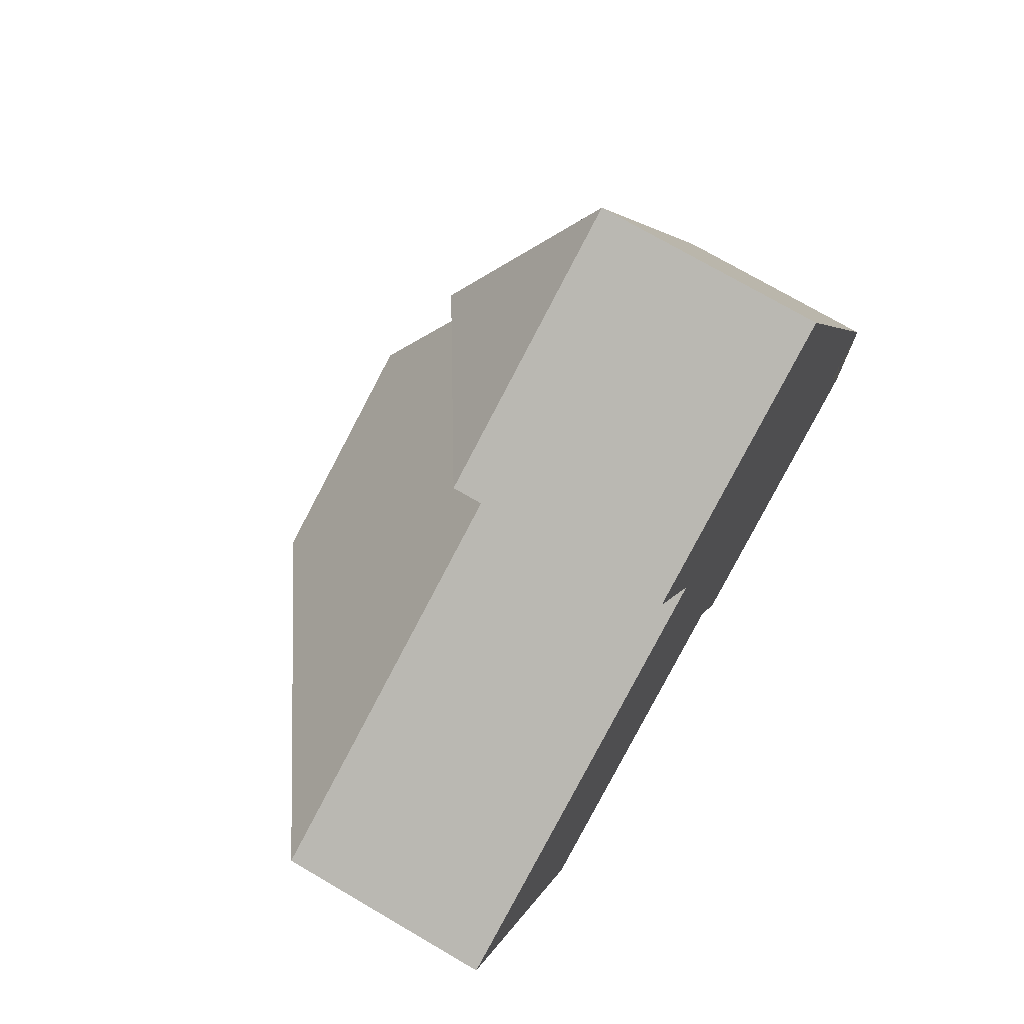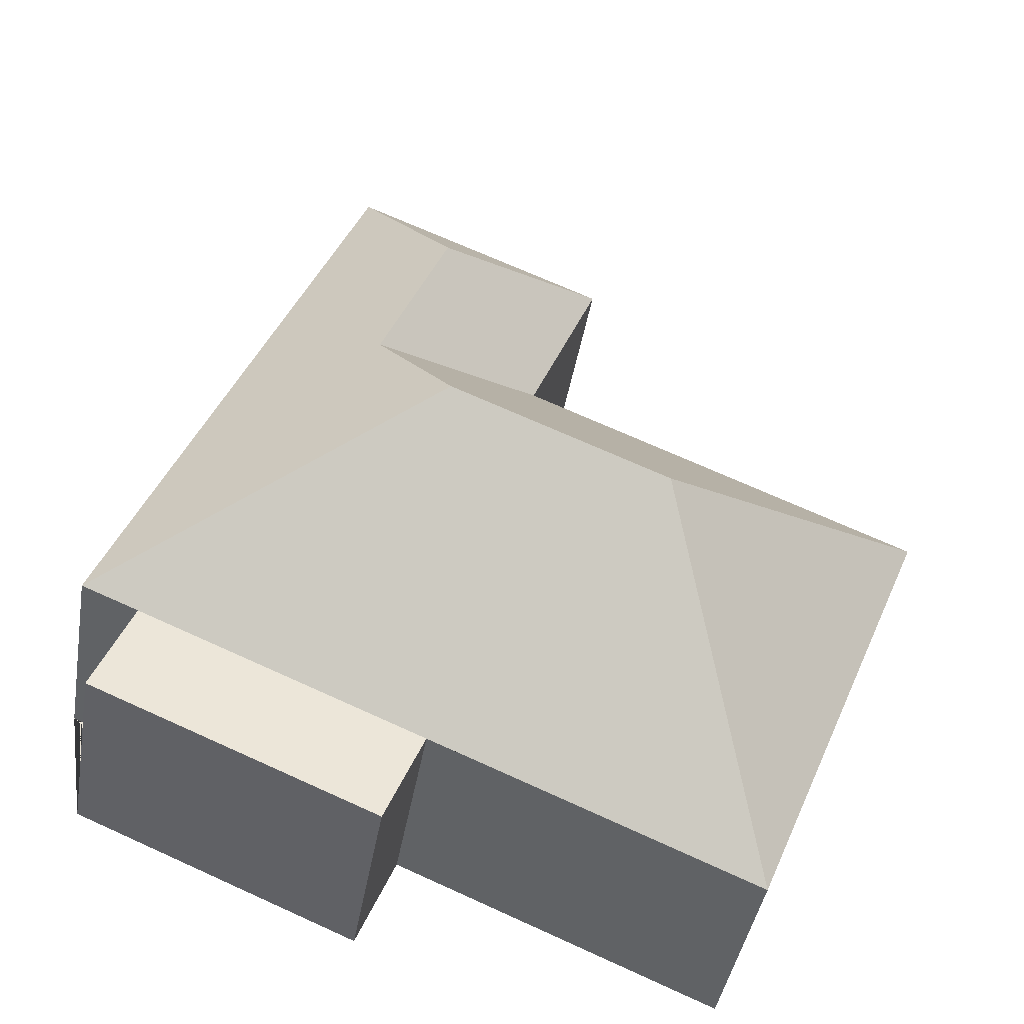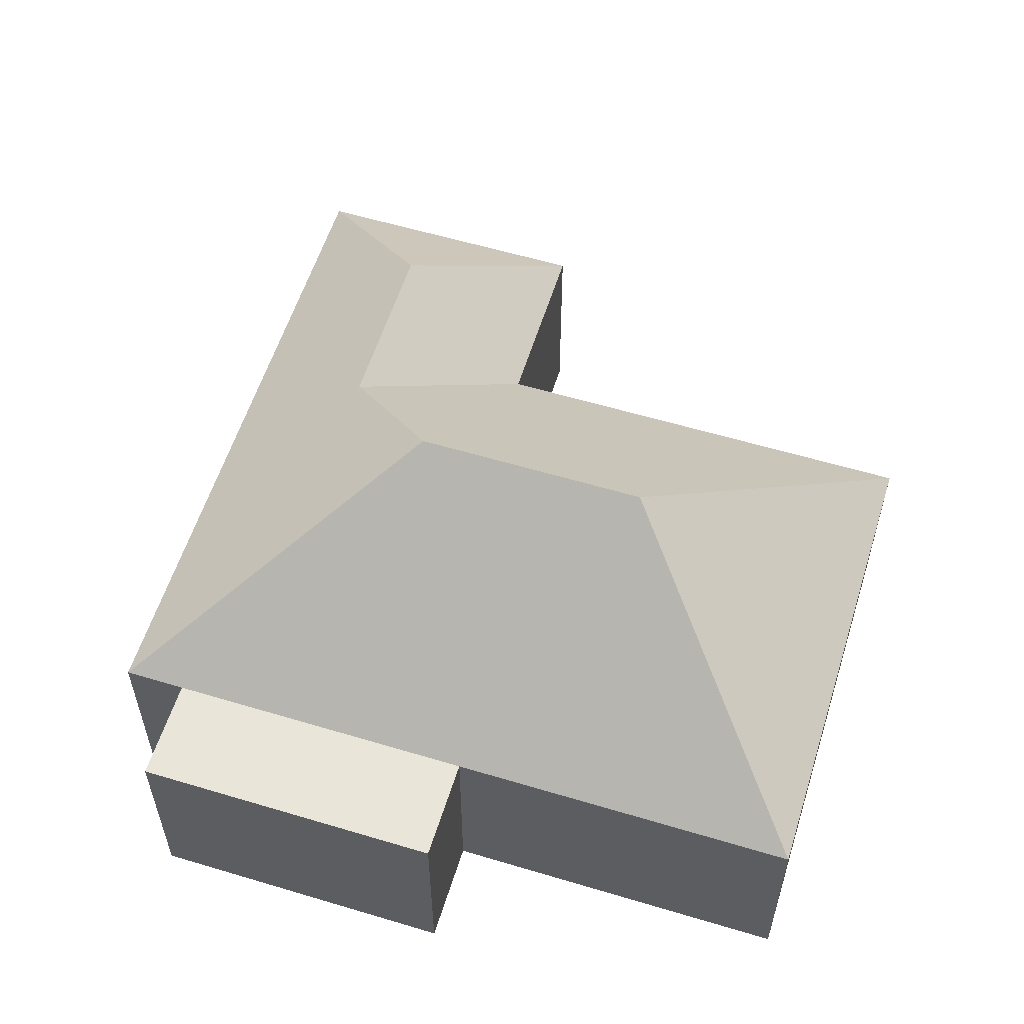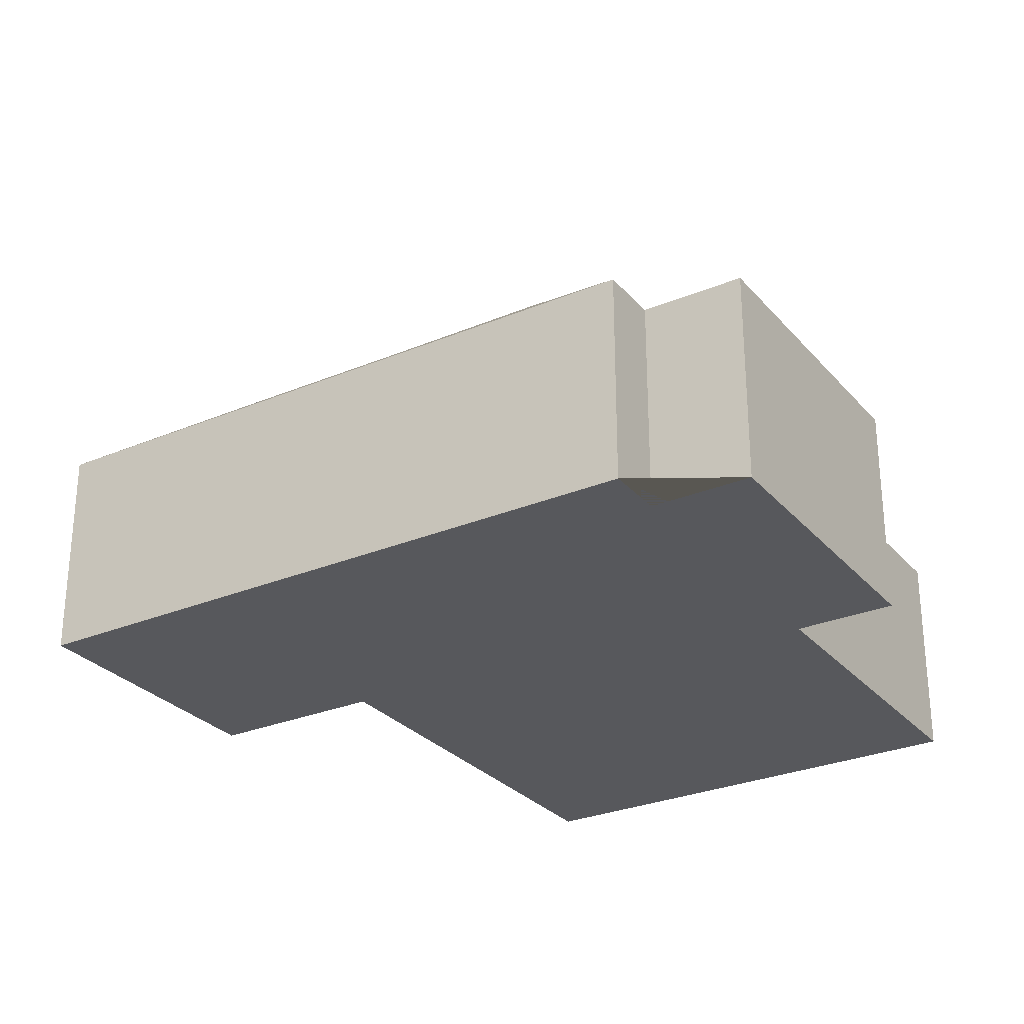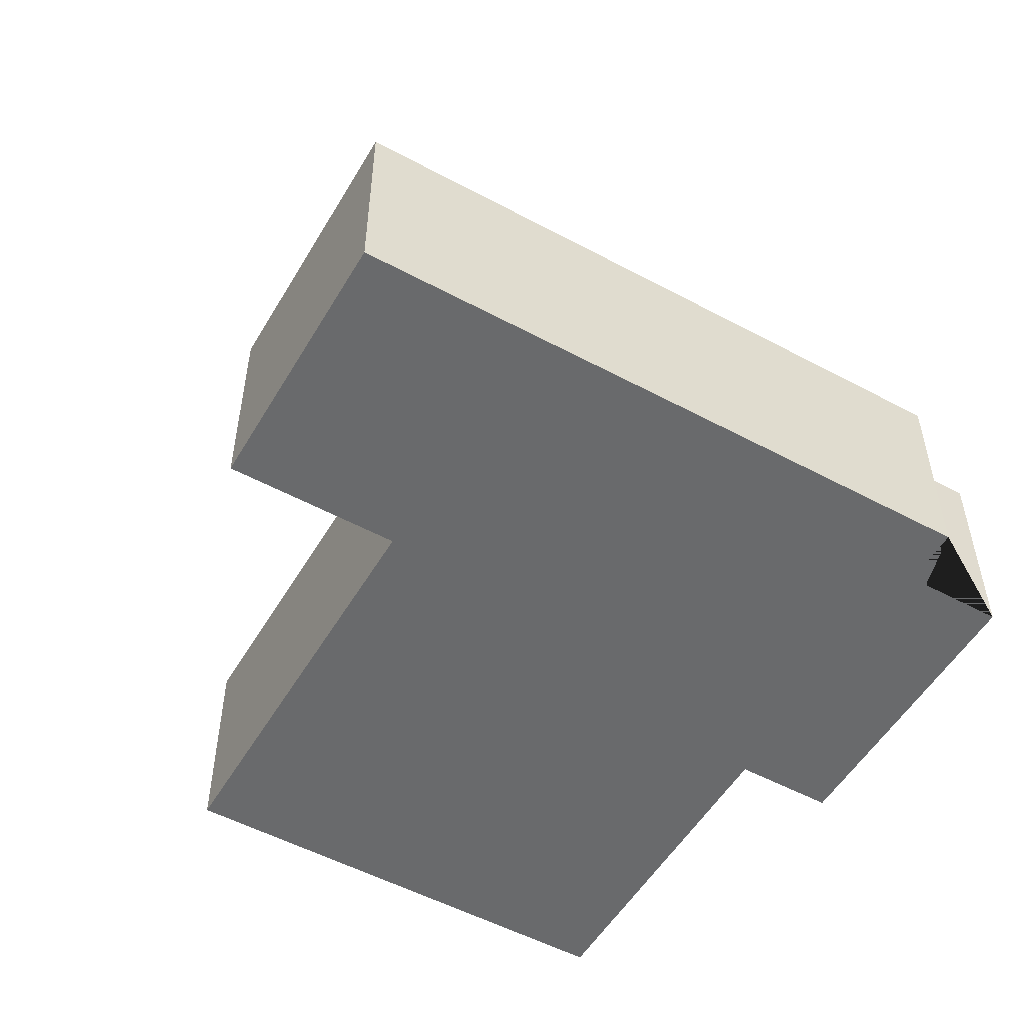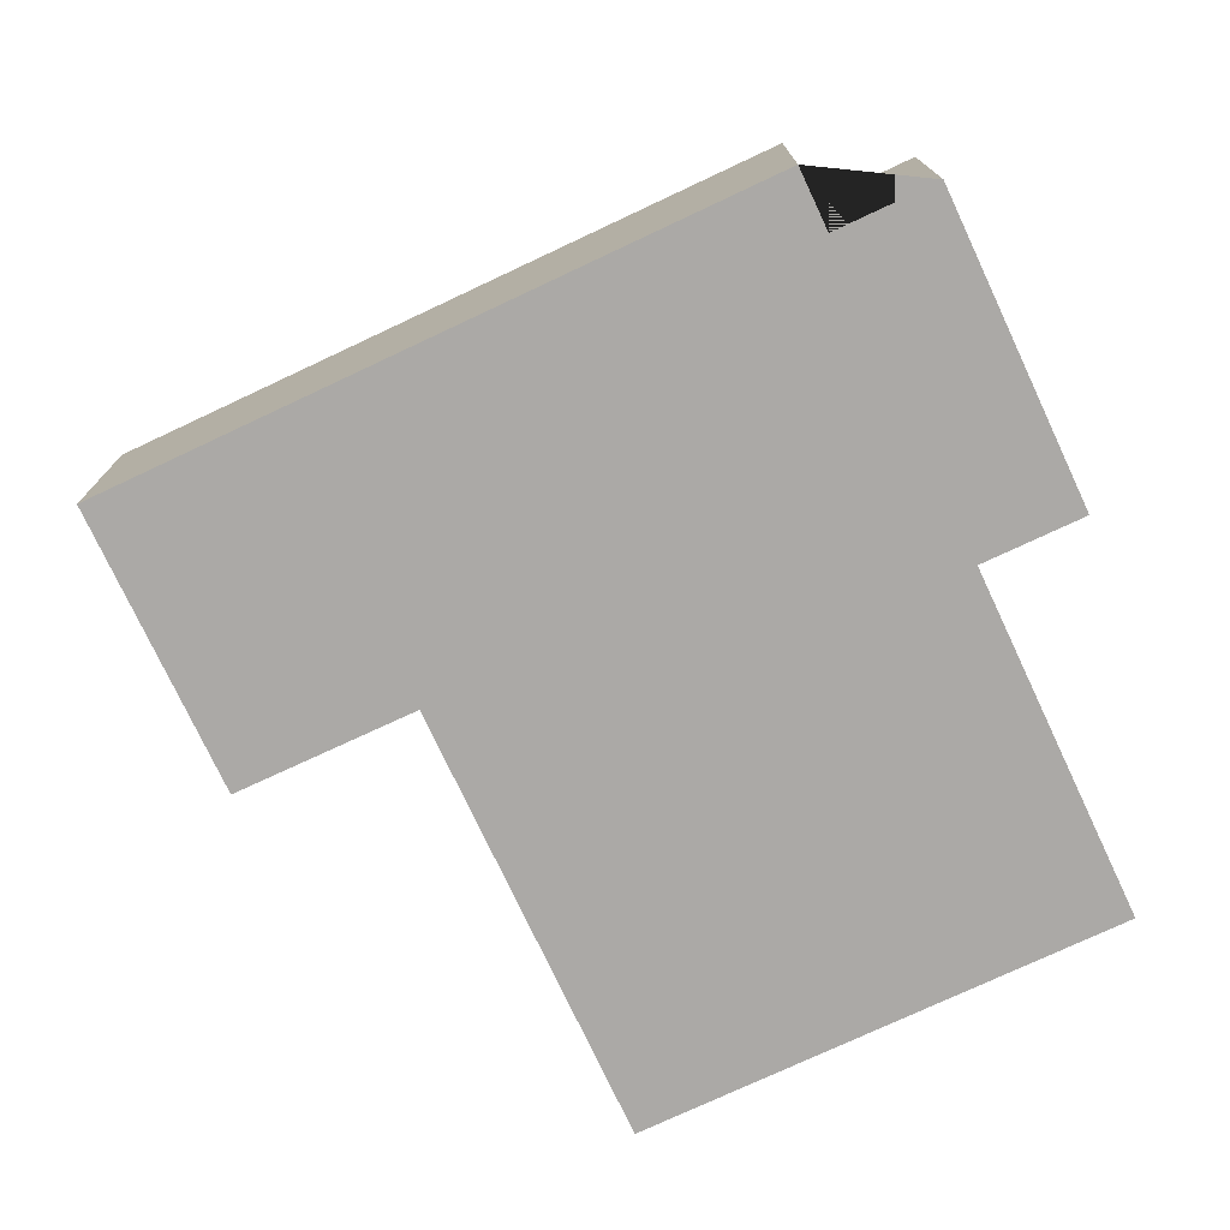
<metadata>
{"format":"obj","ext":"obj","renderer":"f3d","projection":"perspective","resolution":1024,"background":"white","views":[{"elev":73.7,"azim":-59.7,"up":"+Z"},{"elev":-42.3,"azim":170.4,"up":"+Z"},{"elev":57.7,"azim":174.7,"up":"+Y"},{"elev":-28.4,"azim":99.5,"up":"+Y"},{"elev":-52.9,"azim":37.4,"up":"+Y"},{"elev":-75.5,"azim":92.5,"up":"+Y"}]}
</metadata>
<code>
o CG10_500_045074_0024
v 311.7 75 -230
v 222.4 75 -16.23
v 305.7 75 -271.3
v 291.9 75 -238.3
v 218.3 114.5 -136.4
v 194.7 114.4 -79.67
v 196.3 145 -184.3
v 131.1 75 -54.26
v 155.3 75 -112.7
v 192.4 75 -279.8
v 206.2 75 -312.8
v 122 145 -215.2
v 79.59 75 -326.8
v 14.74 75 -171.2
v 311.7 0 -230
v 222.4 0 -16.23
v 131.1 0 -54.26
v 155.3 0 -112.7
v 14.74 0 -171.2
v 79.59 0 -326.8
v 192.4 0 -279.8
v 206.2 0 -312.8
v 305.7 0 -271.3
v 291.9 0 -238.3
f 14 9 5 7 12
f 12 13 14
f 13 10 4 1 7 12
f 10 11 3 4
f 5 7 1 2 6
f 6 8 2
f 8 9 5 6
f 15 16 17 18 19 20 21 22 23 24
f 1 15 16 2
f 2 16 17 8
f 8 17 18 9
f 9 18 19 14
f 14 19 20 13
f 13 20 21 10
f 10 21 22 11
f 11 22 23 3
f 3 23 24 4
f 4 24 15 1

</code>
